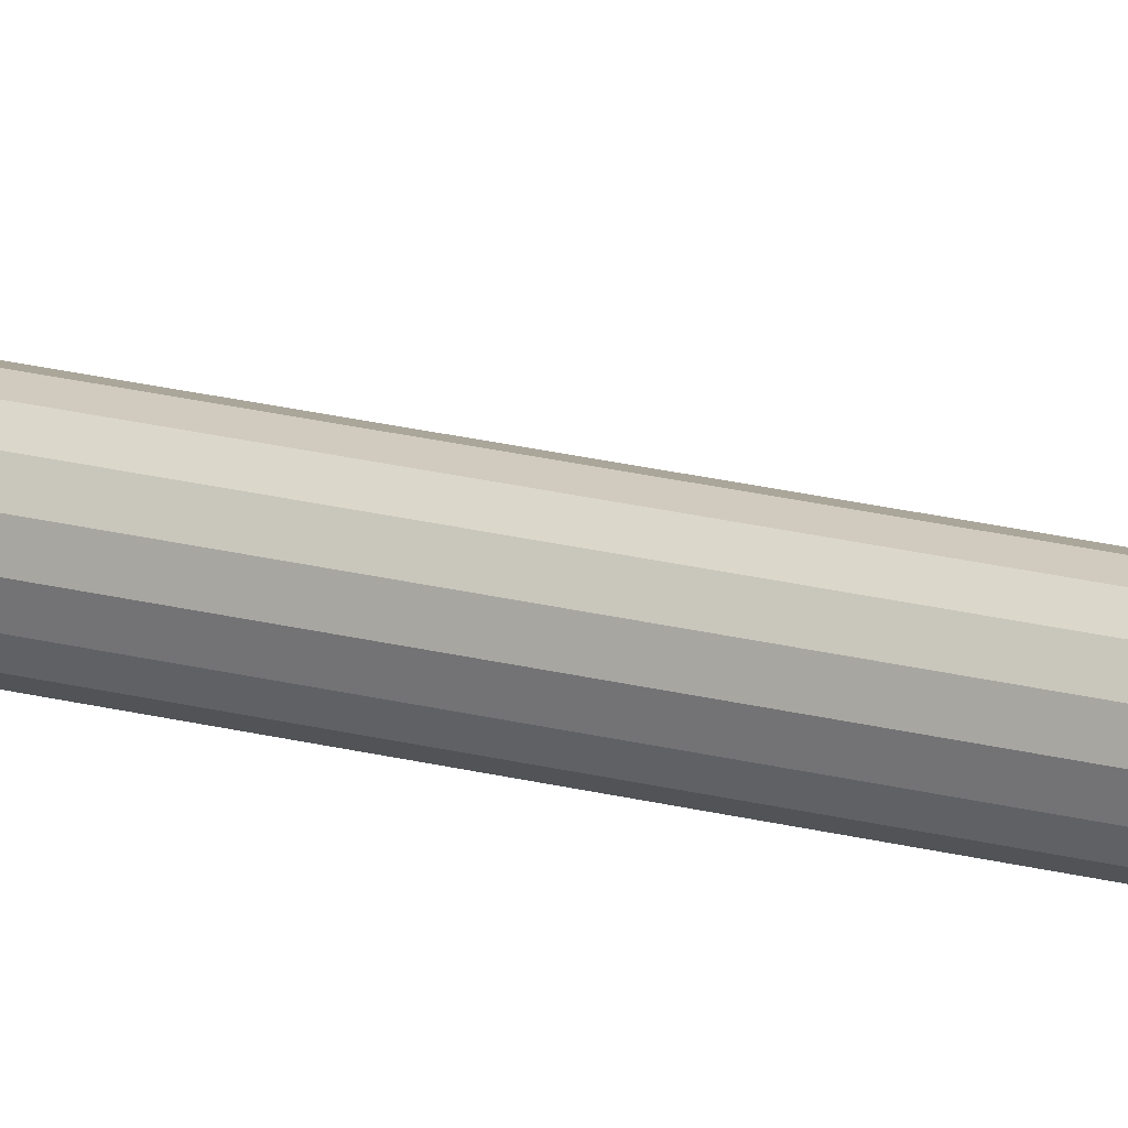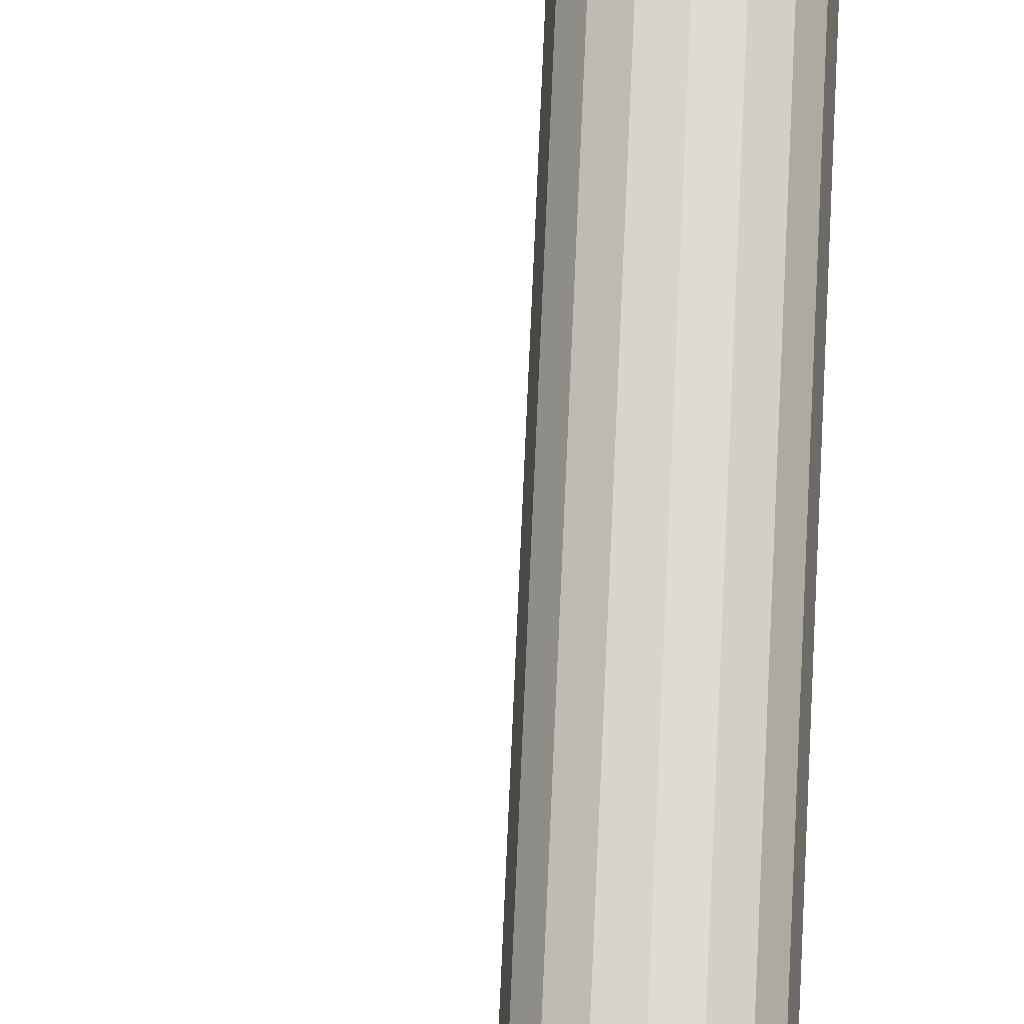
<metadata>
{"format":"obj","ext":"obj","renderer":"f3d","projection":"perspective","resolution":1024,"background":"white","views":[{"elev":15.7,"azim":-58.7,"up":"+Z"},{"elev":69.3,"azim":-178.1,"up":"+Z"}]}
</metadata>
<code>
o Cylinder.005_Cylinder.009
v 0 63.6 -0.128
v 0 73.6 -0.063
v 0.04898 63.6 -0.1183
v 0.02411 73.6 -0.0582
v 0.09051 63.6 -0.09051
v 0.04455 73.6 -0.04455
v 0.1183 63.6 -0.04898
v 0.0582 73.6 -0.02411
v 0.128 63.6 0
v 0.063 73.6 -0
v 0.1183 63.6 0.04898
v 0.0582 73.6 0.02411
v 0.09051 63.6 0.09051
v 0.04455 73.6 0.04455
v 0.04898 63.6 0.1183
v 0.02411 73.6 0.0582
v 0 63.6 0.128
v 0 73.6 0.063
v -0.04898 63.6 0.1183
v -0.02411 73.6 0.0582
v -0.09051 63.6 0.09051
v -0.04455 73.6 0.04455
v -0.1183 63.6 0.04898
v -0.0582 73.6 0.02411
v -0.128 63.6 0
v -0.063 73.6 -0
v -0.1183 63.6 -0.04898
v -0.0582 73.6 -0.02411
v -0.09051 63.6 -0.09051
v -0.04455 73.6 -0.04455
v -0.04898 63.6 -0.1183
v -0.02411 73.6 -0.0582
v 0.06002 70.32 -0.1323
v 0.1106 70.32 -0.1222
v 0.1536 70.32 -0.09354
v 0.1822 70.32 -0.05063
v 0.1923 70.32 0
v 0.1822 70.32 0.05063
v 0.1536 70.32 0.09354
v 0.1106 70.32 0.1222
v 0.06002 70.32 0.1323
v 0.009395 70.32 0.1222
v -0.03352 70.32 0.09354
v -0.0622 70.32 0.05063
v -0.07227 70.32 -0
v -0.0622 70.32 -0.05063
v -0.03352 70.32 -0.09354
v 0.009395 70.32 -0.1222
v 0.06002 70.42 -0.1313
v 0.1103 70.42 -0.1213
v 0.1529 70.42 -0.09287
v 0.1814 70.42 -0.05026
v 0.1914 70.42 0
v 0.1814 70.42 0.05026
v 0.1529 70.42 0.09287
v 0.1103 70.42 0.1213
v 0.06002 70.42 0.1313
v 0.00976 70.42 0.1213
v -0.03285 70.42 0.09287
v -0.06132 70.42 0.05026
v -0.07131 70.42 -0
v -0.06132 70.42 -0.05026
v -0.03285 70.42 -0.09287
v 0.00976 70.42 -0.1213
v 0.3469 70.4 -0.1045
v 0.3069 70.4 -0.09653
v 0.273 70.4 -0.07388
v 0.273 70.34 -0.07388
v 0.3069 70.34 -0.09653
v 0.3469 70.34 -0.1045
v 0.273 70.4 0.07388
v 0.3069 70.4 0.09653
v 0.3469 70.4 0.1045
v 0.3868 70.4 0.09653
v 0.4207 70.4 0.07388
v 0.4434 70.4 0.03998
v 0.4513 70.4 -0
v 0.4434 70.4 -0.03998
v 0.4207 70.4 -0.07388
v 0.3868 70.4 -0.09653
v 0.273 70.34 0.07388
v 0.3069 70.34 0.09653
v 0.3469 70.34 0.1045
v 0.3868 70.34 0.09653
v 0.4207 70.34 0.07388
v 0.4434 70.34 0.03998
v 0.4513 70.34 -0
v 0.4434 70.34 -0.03998
v 0.4207 70.34 -0.07388
v 0.3868 70.34 -0.09653
v 0.3338 70.42 -0.1642
v 0.2709 70.42 -0.1517
v 0.1786 70.41 -0.1045
v 0.1786 70.33 -0.1045
v 0.2709 70.33 -0.1517
v 0.3338 70.33 -0.1642
v 0.1786 70.41 0.1045
v 0.2709 70.42 0.1517
v 0.3338 70.42 0.1642
v 0.3966 70.42 0.1517
v 0.4499 70.42 0.1161
v 0.4855 70.42 0.06283
v 0.498 70.42 -0
v 0.4855 70.42 -0.06283
v 0.4499 70.42 -0.1161
v 0.3966 70.42 -0.1517
v 0.1786 70.33 0.1045
v 0.2709 70.33 0.1517
v 0.3338 70.33 0.1642
v 0.3966 70.33 0.1517
v 0.4499 70.33 0.1161
v 0.4855 70.33 0.06283
v 0.498 70.33 -0
v 0.4855 70.33 -0.06283
v 0.4499 70.33 -0.1161
v 0.3966 70.33 -0.1517
v -0 73.63 -0.032
v -0.01225 73.63 -0.02956
v -0.02263 73.63 -0.02263
v -0.02956 73.63 -0.01225
v -0.032 73.63 0
v -0.02956 73.63 0.01225
v -0.02263 73.63 0.02263
v -0.01225 73.63 0.02956
v -0 73.63 0.032
v 0.01225 73.63 0.02956
v 0.02263 73.63 0.02263
v 0.02956 73.63 0.01225
v 0.032 73.63 0
v 0.02956 73.63 -0.01225
v 0.02263 73.63 -0.02263
v 0.01225 73.63 -0.02956
v -0 73.64 0
f 49 2 4 50
f 50 4 6 51
f 51 6 8 52
f 52 8 10 53
f 53 10 12 54
f 54 12 14 55
f 55 14 16 56
f 56 16 18 57
f 57 18 20 58
f 58 20 22 59
f 59 22 24 60
f 60 24 26 61
f 61 26 28 62
f 62 28 30 63
f 63 30 32 64
f 64 32 2 49
f 1 3 5 7 9 11 13 15 17 19 21 23 25 27 29 31
f 31 48 33 1
f 29 47 48 31
f 27 46 47 29
f 25 45 46 27
f 23 44 45 25
f 21 43 44 23
f 19 42 43 21
f 17 41 42 19
f 15 40 41 17
f 13 39 40 15
f 11 38 39 13
f 9 37 38 11
f 7 36 37 9
f 5 35 36 7
f 3 34 35 5
f 1 33 34 3
f 48 64 49 33
f 47 63 64 48
f 46 62 63 47
f 45 61 62 46
f 44 60 61 45
f 43 59 60 44
f 42 58 59 43
f 41 57 58 42
f 40 56 57 41
f 39 55 56 40
f 34 50 51 35
f 33 49 50 34
f 74 73 99 100
f 65 80 106 91
f 66 65 91 92
f 87 88 114 113
f 73 72 98 99
f 80 79 105 106
f 86 87 113 112
f 72 71 97 98
f 79 78 104 105
f 85 86 112 111
f 78 77 103 104
f 38 37 53 54
f 37 36 52 53
f 101 100 110 111
f 98 97 107 108
f 105 104 114 115
f 102 101 111 112
f 92 91 96 95
f 99 98 108 109
f 106 105 115 116
f 103 102 112 113
f 93 92 95 94
f 100 99 109 110
f 91 106 116 96
f 104 103 113 114
f 88 89 115 114
f 67 66 92 93
f 81 82 108 107
f 75 74 100 101
f 89 90 116 115
f 69 68 94 95
f 82 83 109 108
f 76 75 101 102
f 90 70 96 116
f 70 69 95 96
f 83 84 110 109
f 77 76 102 103
f 84 85 111 110
f 51 93 94 35
f 52 36 68 67
f 51 52 67 93
f 36 35 94 68
f 39 107 97 55
f 71 72 82 81
f 38 54 71 81
f 54 55 97 71
f 39 38 81 107
f 72 73 83 82
f 73 74 84 83
f 74 75 85 84
f 75 76 86 85
f 76 77 87 86
f 77 78 88 87
f 78 79 89 88
f 79 80 90 89
f 80 65 70 90
f 65 66 69 70
f 66 67 68 69
f 28 26 121 120
f 30 28 120 119
f 32 30 119 118
f 2 32 118 117
f 4 2 117 132
f 6 4 132 131
f 8 6 131 130
f 10 8 130 129
f 12 10 129 128
f 14 12 128 127
f 16 14 127 126
f 18 16 126 125
f 20 18 125 124
f 22 20 124 123
f 24 22 123 122
f 26 24 122 121
f 132 117 133
f 131 132 133
f 130 131 133
f 129 130 133
f 128 129 133
f 127 128 133
f 126 127 133
f 125 126 133
f 125 133 124
f 123 124 133
f 122 123 133
f 121 122 133
f 120 121 133
f 119 120 133
f 118 119 133
f 117 118 133

</code>
